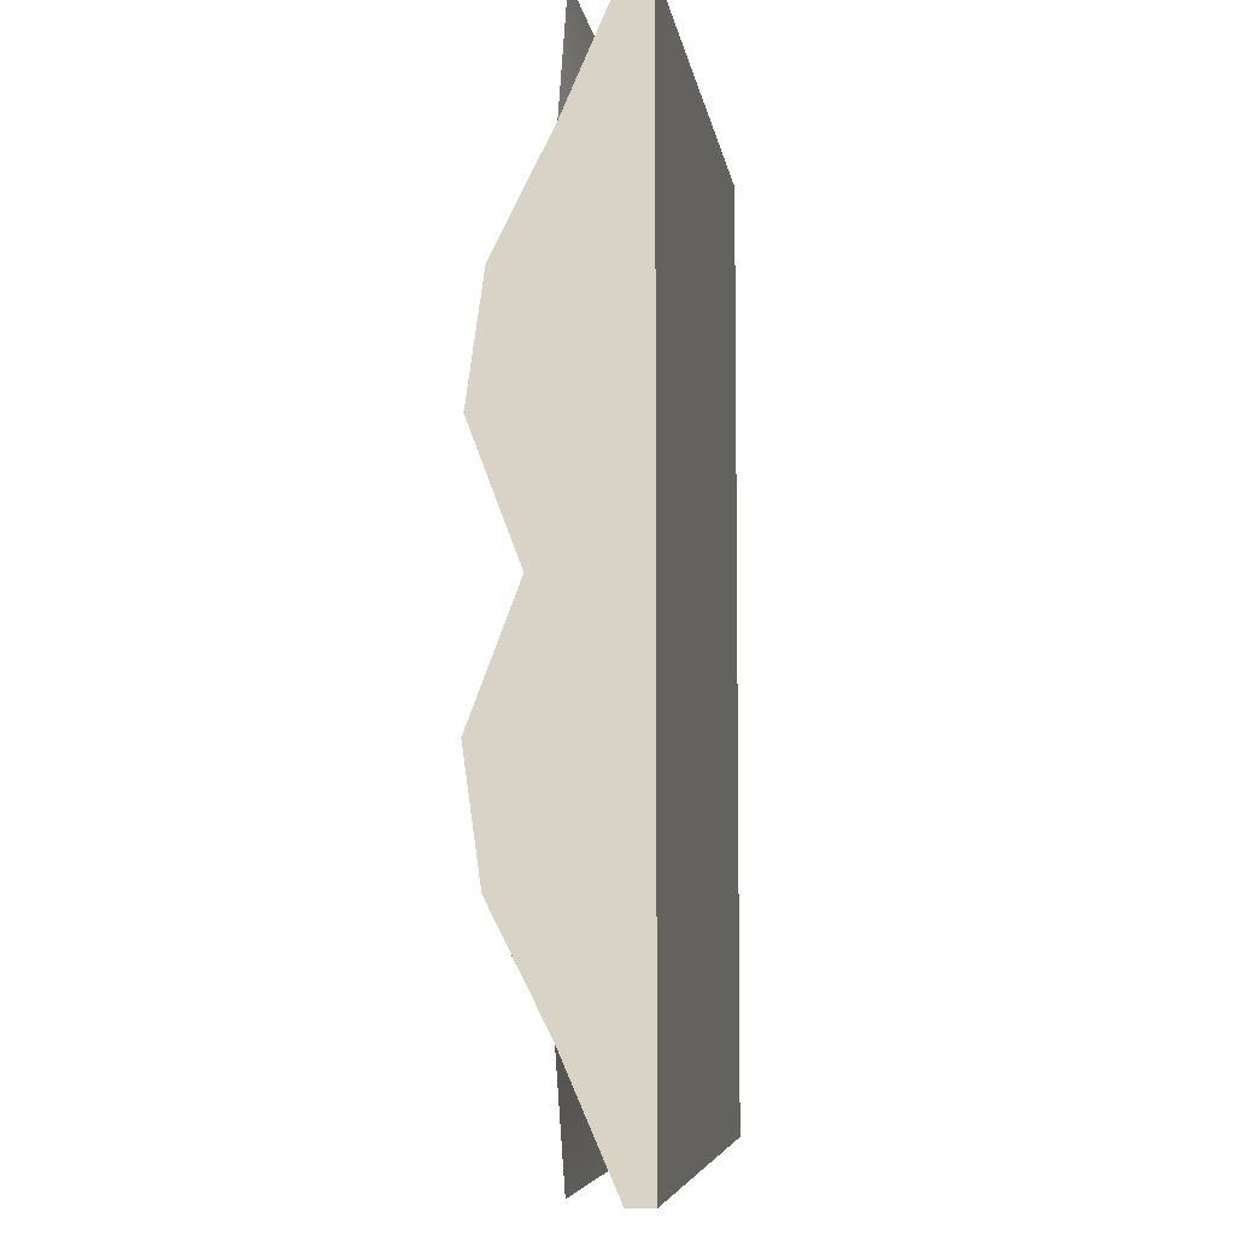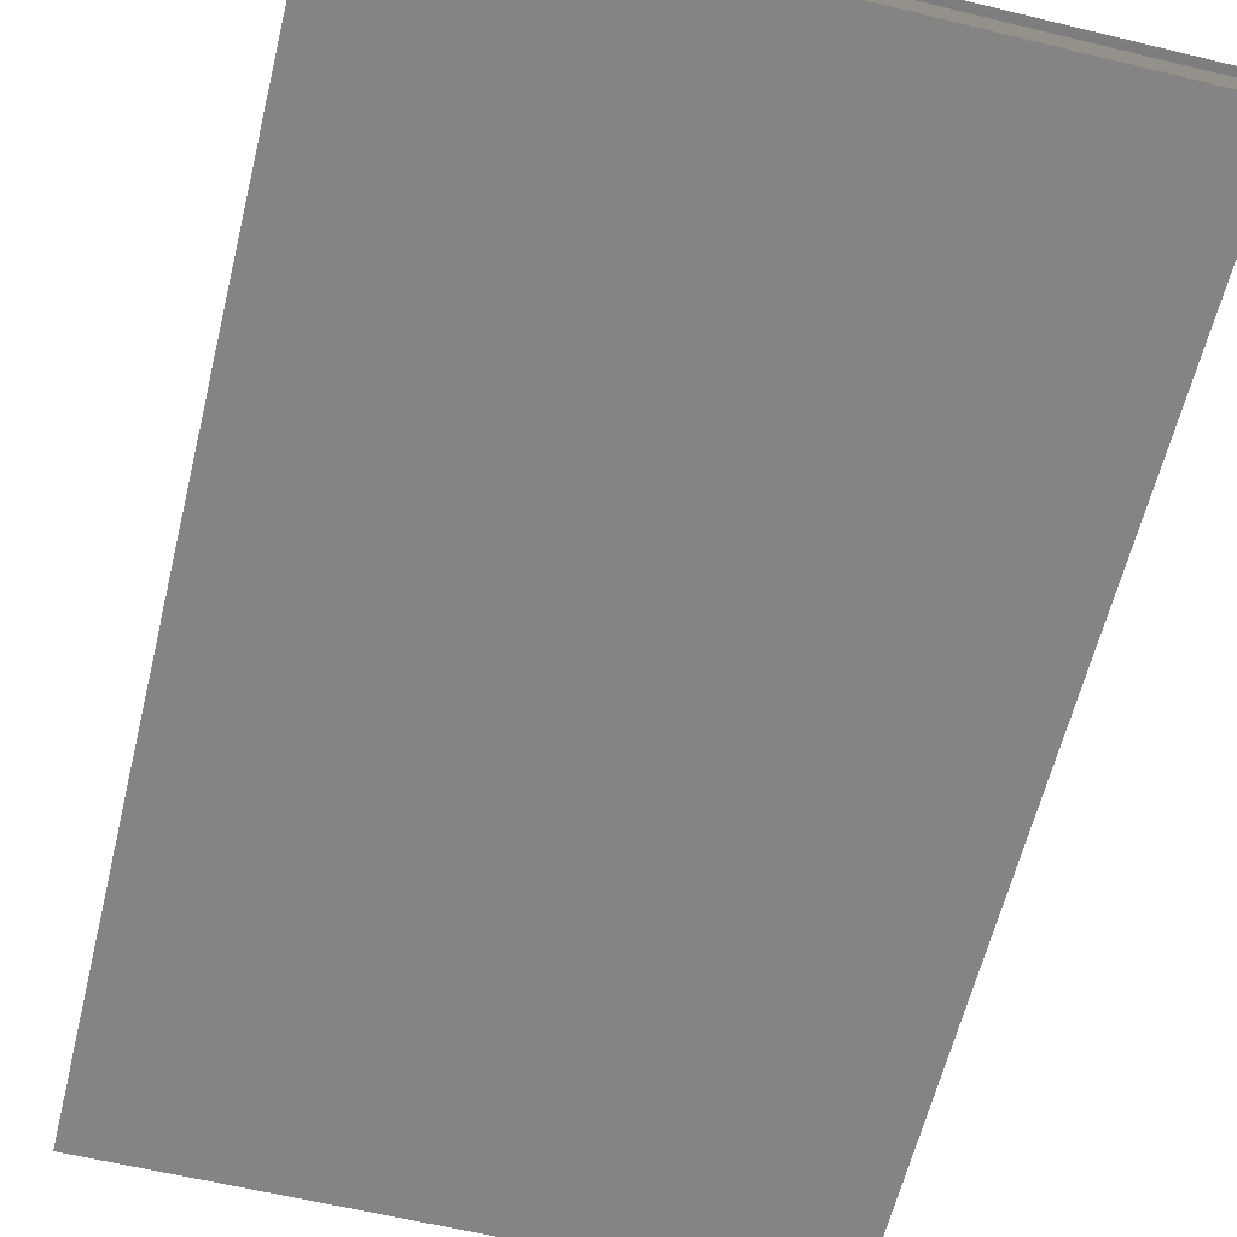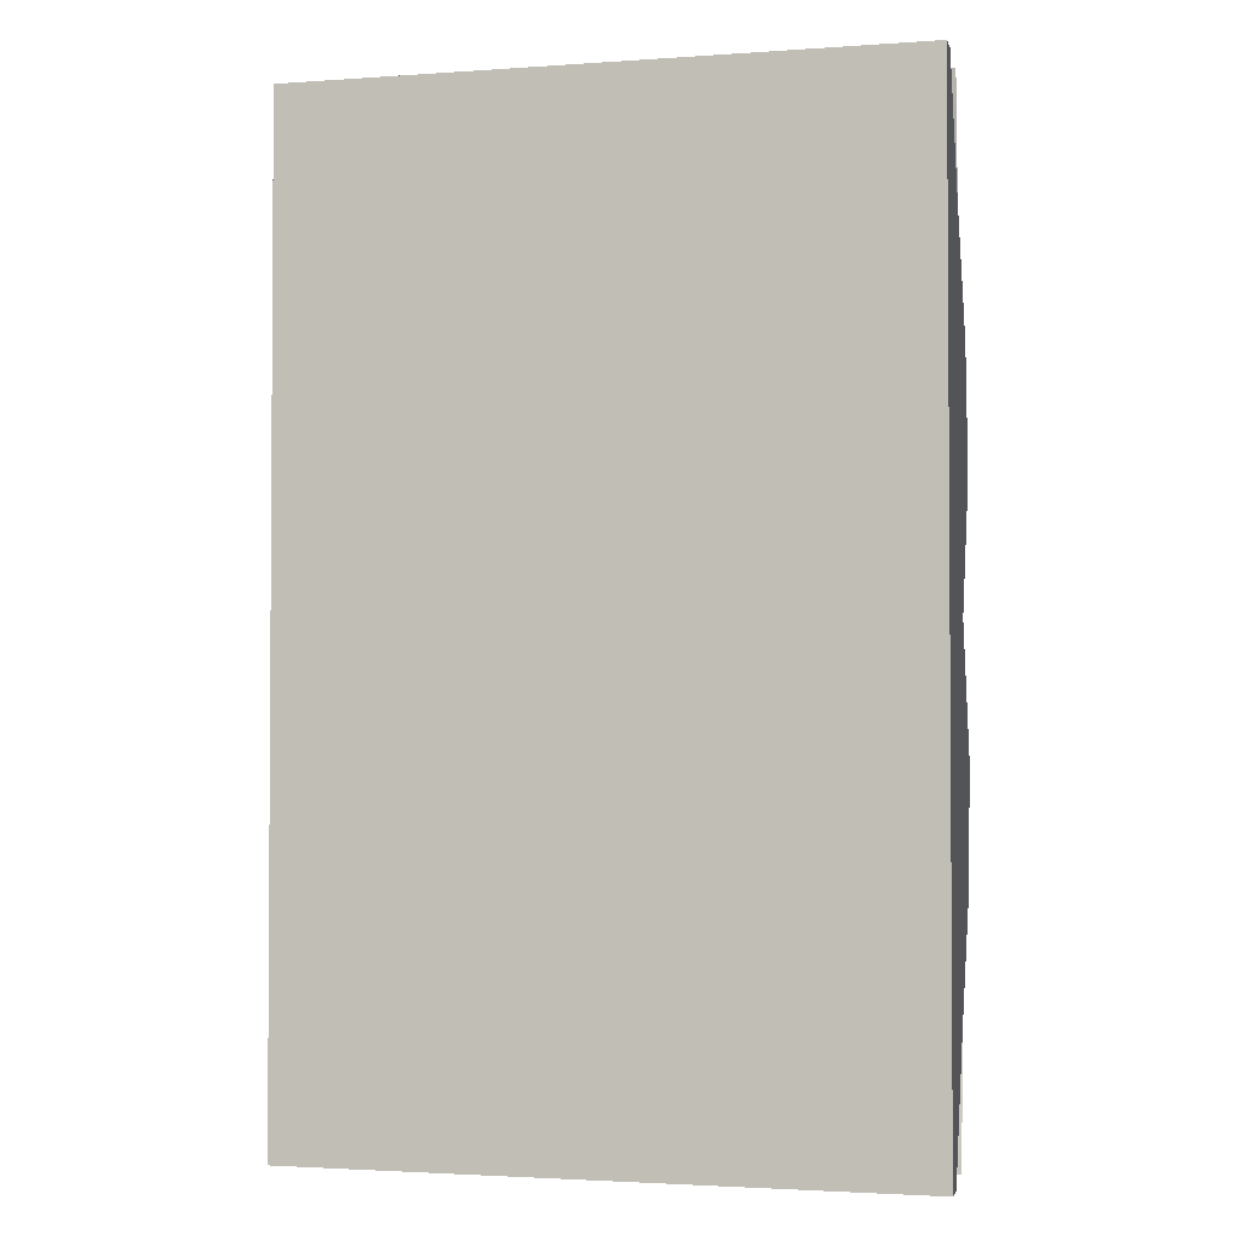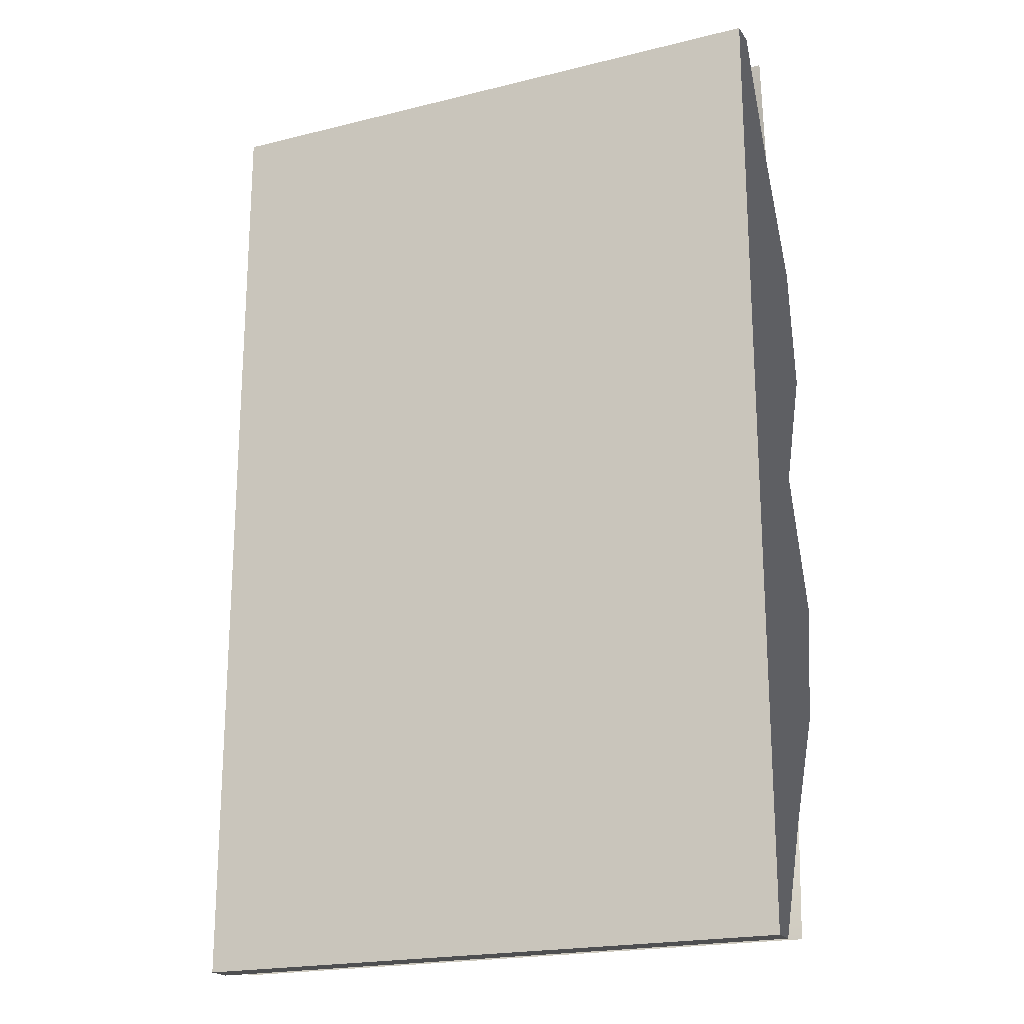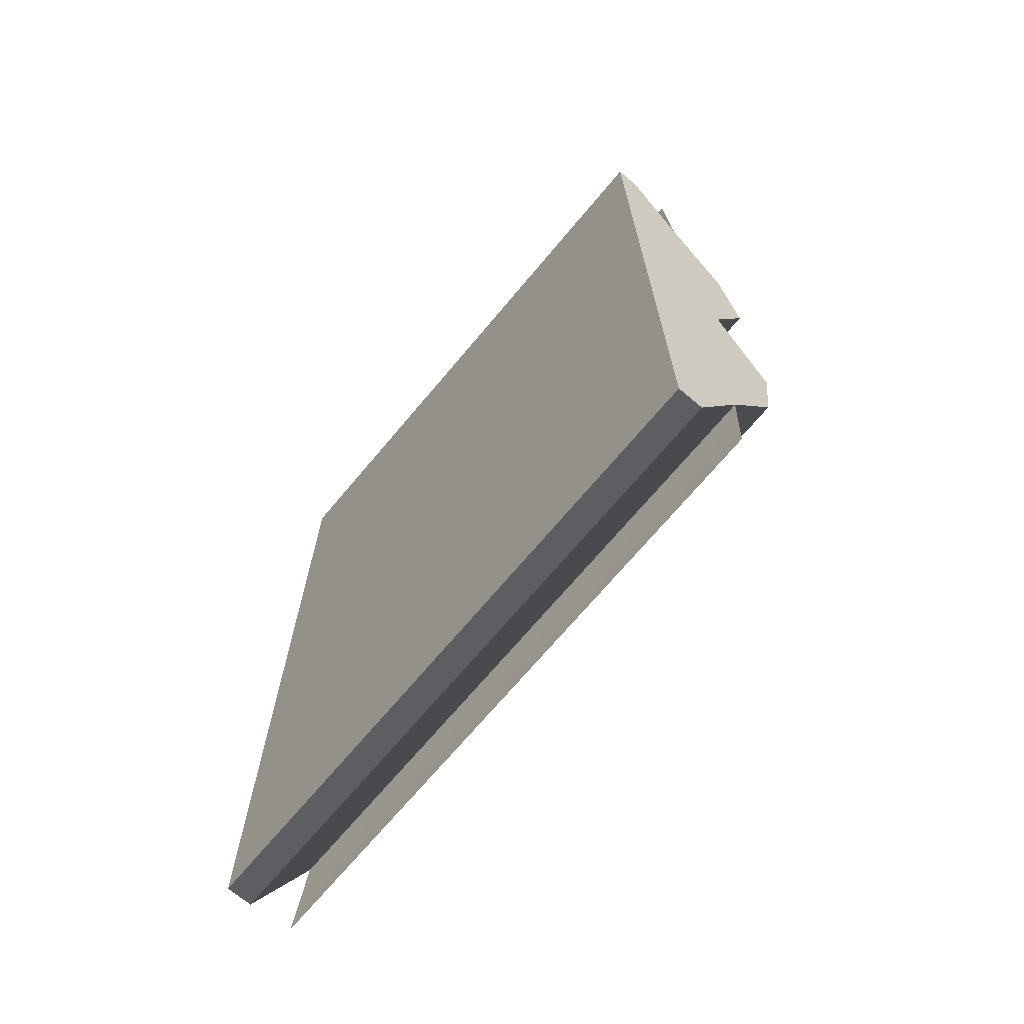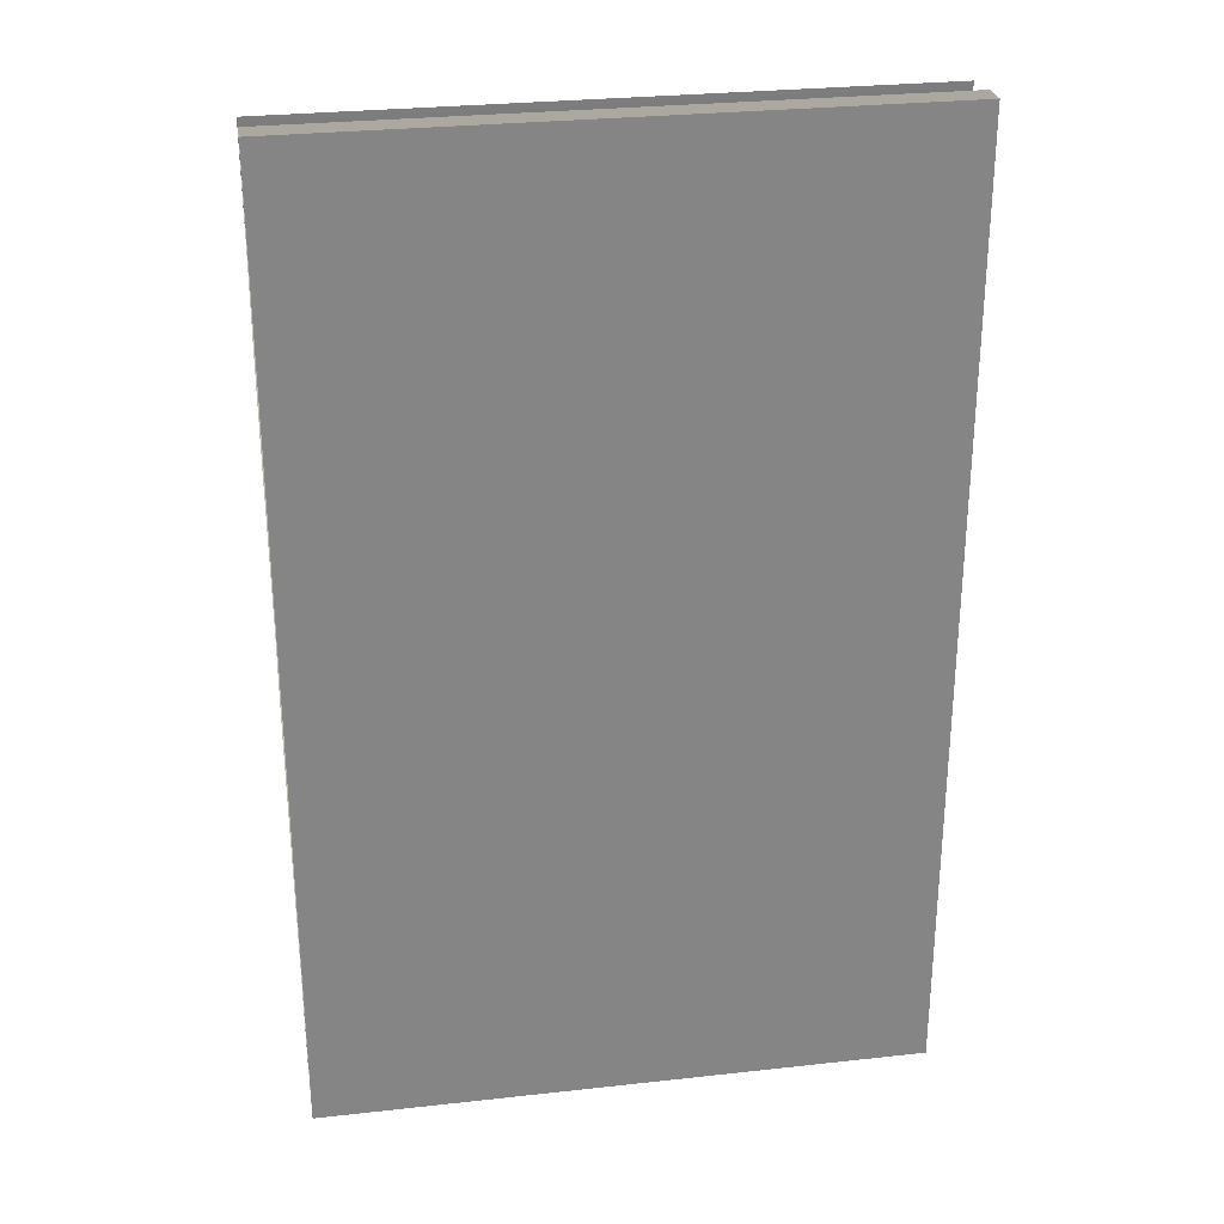
<metadata>
{"format":"obj","ext":"obj","renderer":"f3d","projection":"perspective","resolution":1024,"background":"white","views":[{"elev":-6.8,"azim":-81.3,"up":"+Z"},{"elev":-61.5,"azim":166.2,"up":"+Y"},{"elev":-2.3,"azim":13.9,"up":"+Z"},{"elev":-20.4,"azim":24.3,"up":"+Z"},{"elev":-70.2,"azim":50.0,"up":"+Z"},{"elev":28.7,"azim":-9.4,"up":"+Z"}]}
</metadata>
<code>
v 0.1387 0 -0.2216
v 0.1387 0.01156 -0.2216
v -0.1387 0.01156 -0.2216
v -0.1387 0 -0.2216
v 0.1387 0.04766 -3.13e-06
v -0.1387 0.04766 -2.206e-06
v -0.1387 0.0701 -0.0588
v 0.1387 0.0701 -0.0588
v -0.1387 0.06229 -0.1139
v 0.1387 0.06229 -0.1139
v -0.1387 0.03595 -0.1659
v 0.1387 0.03595 -0.1659
v 0.1387 0.03205 -0.2191
v -0.1387 0.03205 -0.2191
v -0.1387 0.0701 0.05879
v 0.1387 0.0701 0.05879
v -0.1387 0.06229 0.1139
v 0.1387 0.06229 0.1139
v -0.1387 0.03595 0.1659
v 0.1387 0.03595 0.1659
v -0.1387 0.03205 0.2191
v 0.1387 0.03205 0.2191
v -0.1387 0.01156 -0.2216
v 0.1387 0.01156 -0.2216
v 0.1387 0.03595 -0.1659
v -0.1387 0.03595 -0.1659
v 0.1387 0 -0.2216
v -0.1387 0 -0.2216
v 0.1387 0 -3.13e-06
v -0.1387 0 -2.206e-06
v -0.1387 0 0.2216
v 0.1387 0 0.2216
v -0.1387 0.04766 -2.206e-06
v -0.1387 0.0701 0.05879
v -0.1387 0 -2.206e-06
v -0.1387 0.0701 -0.0588
v -0.1387 0.06229 0.1139
v -0.1387 0.03595 0.1659
v -0.1387 0 0.2216
v -0.1387 0.01156 0.2216
v -0.1387 0.06229 -0.1139
v -0.1387 0.03595 -0.1659
v -0.1387 0 -0.2216
v -0.1387 0.01156 -0.2216
v 0.1387 0.03595 -0.1659
v 0.1387 0 -0.2216
v 0.1387 0 -3.13e-06
v 0.1387 0.01156 -0.2216
v 0.1387 0.06229 -0.1139
v 0.1387 0.0701 -0.0588
v 0.1387 0.04766 -3.13e-06
v 0.1387 0.0701 0.05879
v 0.1387 0.06229 0.1139
v 0.1387 0.03595 0.1659
v 0.1387 0 0.2216
v 0.1387 0.01156 0.2216
v -0.1387 0.01156 0.2216
v 0.1387 0.01156 0.2216
v 0.1387 0 0.2216
v -0.1387 0 0.2216
v 0.1387 0.03595 0.1659
v 0.1387 0.01156 0.2216
v -0.1387 0.01156 0.2216
v -0.1387 0.03595 0.1659
g Book_06_3428_96
f 1 3 2
f 1 4 3
f 5 7 6
f 5 8 7
f 8 9 7
f 8 10 9
f 10 11 9
f 10 12 11
f 13 11 12
f 13 14 11
f 15 5 6
f 15 16 5
f 17 16 15
f 17 18 16
f 19 18 17
f 19 20 18
f 21 20 19
f 21 22 20
f 23 25 24
f 23 26 25
f 27 29 28
f 30 28 29
f 30 29 31
f 32 31 29
f 33 35 34
f 36 35 33
f 34 35 37
f 37 35 38
f 38 35 39
f 39 40 38
f 41 35 36
f 42 35 41
f 43 35 42
f 42 44 43
f 45 47 46
f 46 48 45
f 49 47 45
f 50 47 49
f 50 51 47
f 52 47 51
f 53 47 52
f 54 47 53
f 55 47 54
f 54 56 55
f 57 59 58
f 57 60 59
f 61 63 62
f 61 64 63

</code>
